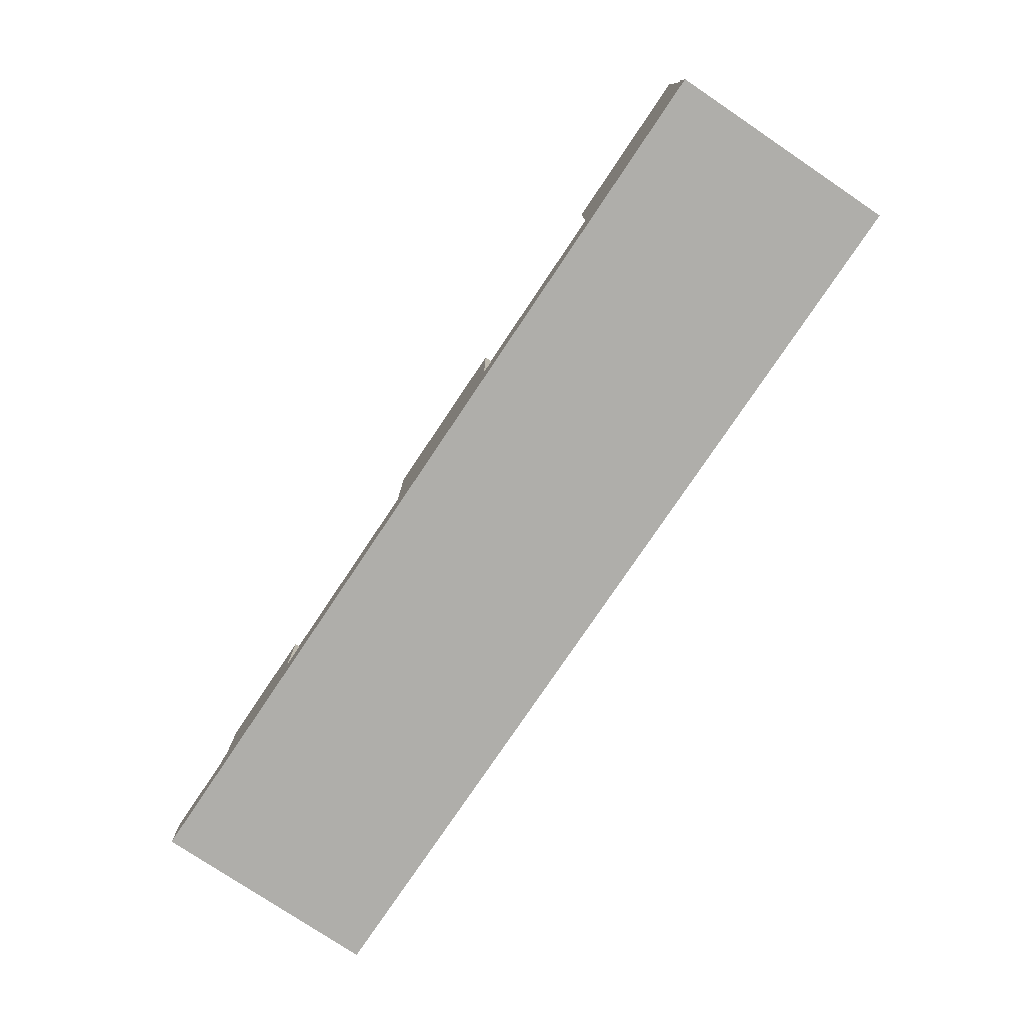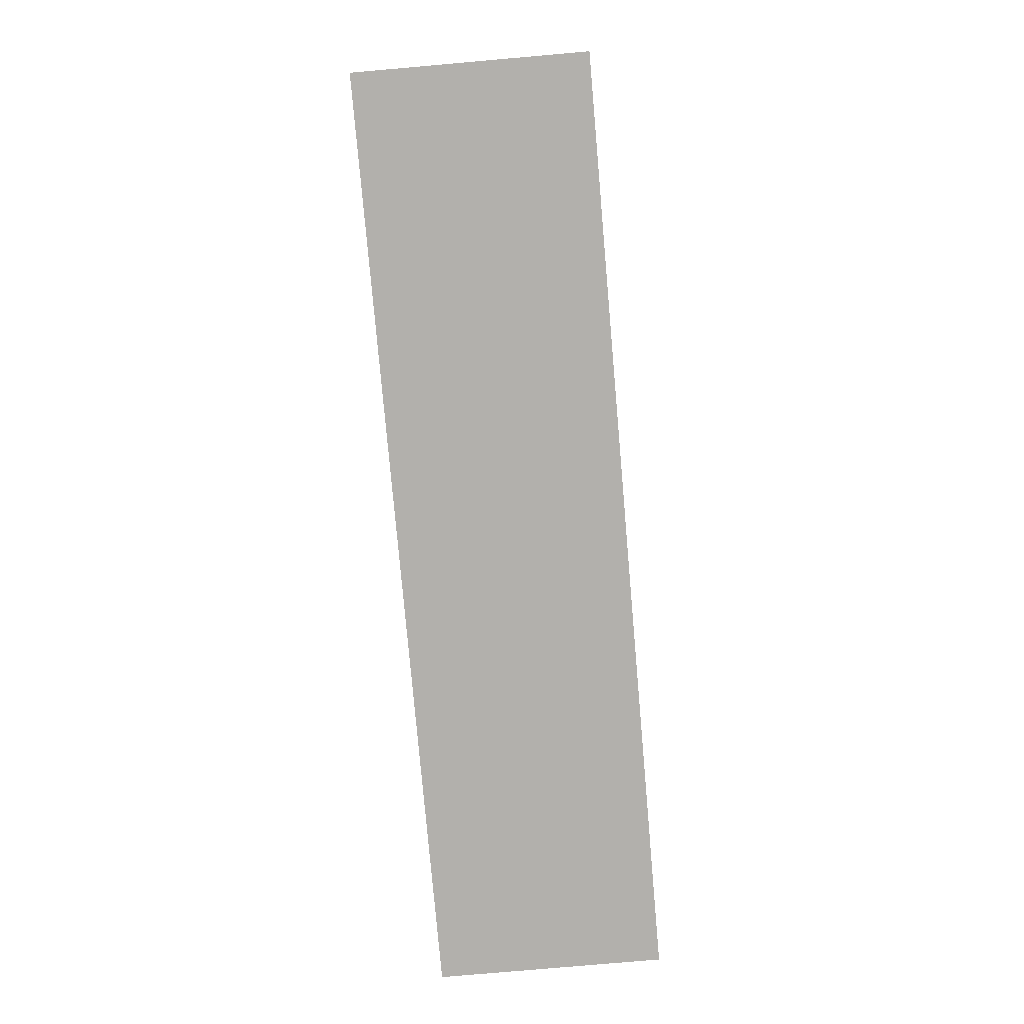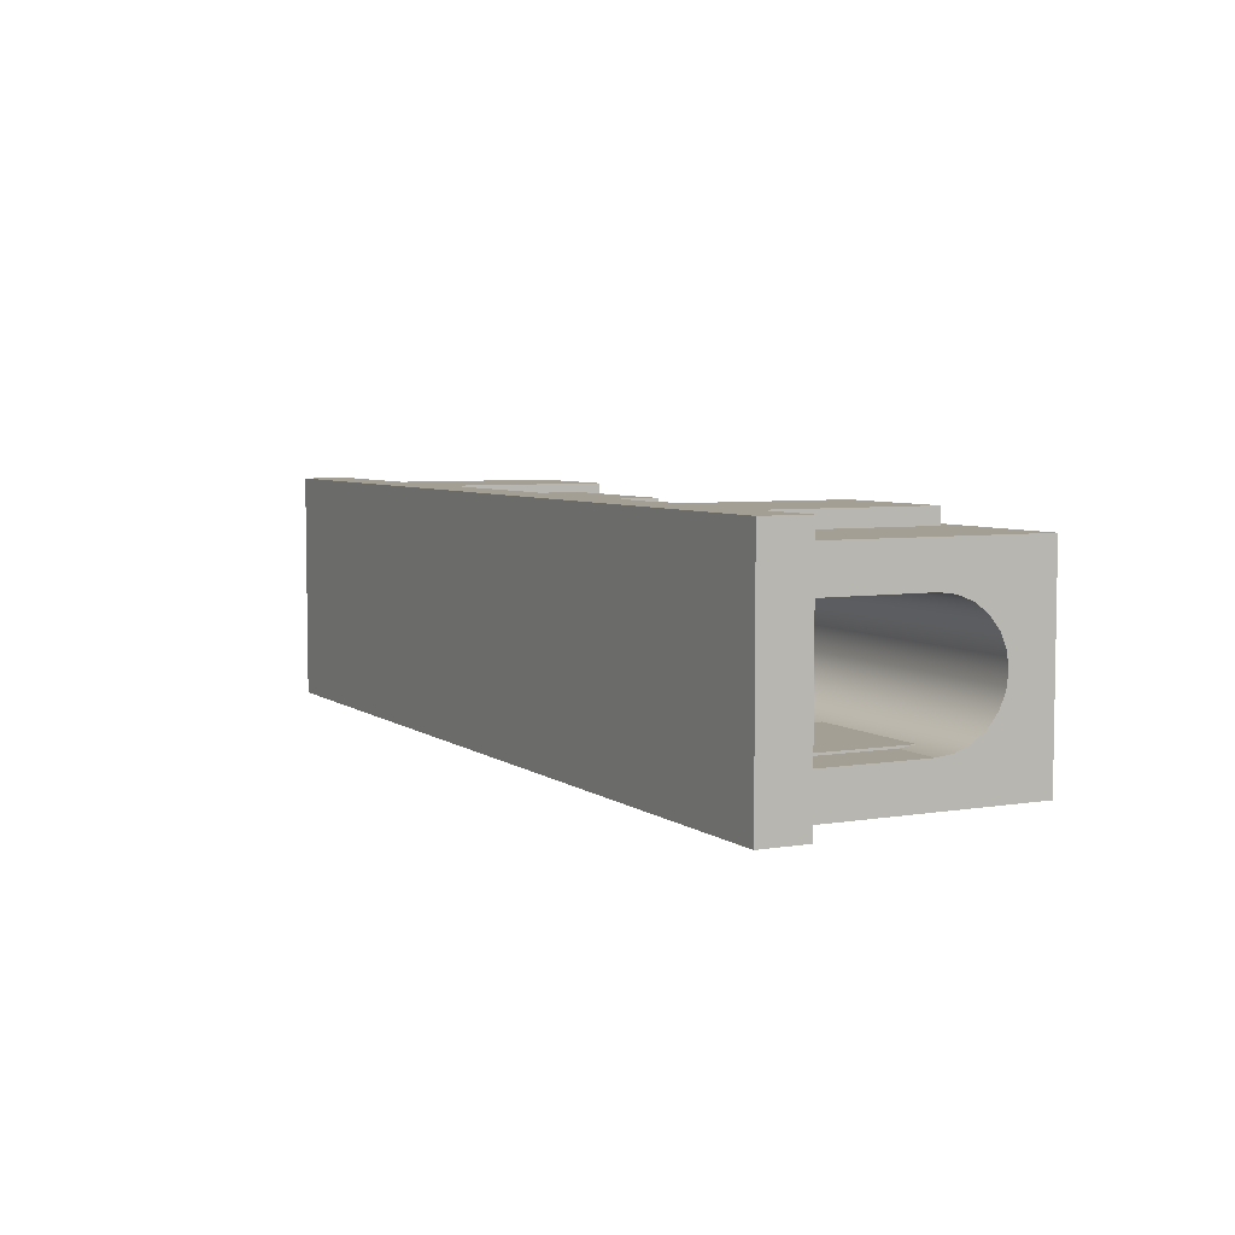
<metadata>
{"format":"obj","ext":"obj","renderer":"f3d","projection":"perspective","resolution":1024,"background":"white","views":[{"elev":-77.6,"azim":-123.9,"up":"+Y"},{"elev":-78.8,"azim":-85.0,"up":"+Y"},{"elev":5.5,"azim":62.8,"up":"+Z"}]}
</metadata>
<code>
g mergedBlocks
v -26.78 0.15 15.61
v -27.68 0.15 15.61
v -26.78 0.15 15.94
v -27.68 0.15 15.94
v -27.68 0.449 15.61
v -26.78 0.449 15.61
v -26.78 0.449 15.94
v -27.68 0.449 15.94
v -30.5 0.3 15.79
v -29.36 0.3 15.79
v -30.5 0.3 15.57
v -29.36 0.3 15.57
v -29.36 0.5 15.79
v -30.5 0.5 15.79
v -30.5 0.5 15.57
v -29.36 0.5 15.57
v -29.36 1.3 15.57
v -29.36 1.3 15.79
v -30.5 1.3 15.79
v -30.5 1.3 15.57
v -31.43 1.584 16.02
v -31.43 1.584 16.92
v -31.43 1.849 16.02
v -31.43 1.849 16.92
v -31.73 1.584 16.92
v -31.73 1.584 16.02
v -31.73 1.849 16.02
v -31.73 1.849 16.92
v -32.92 1.849 16.92
v -32.92 1.584 16.92
v -32.92 1.584 16.02
v -32.92 1.849 16.02
v -28.18 0.449 16.81
v -28.18 0.15 16.81
v -27.28 0.449 16.81
v -27.28 0.15 16.81
v -27.28 0.15 17.14
v -27.28 0.449 17.14
v -28.18 0.15 17.14
v -28.18 0.449 17.14
v -28.18 1.645 17.14
v -28.18 1.645 16.81
v -27.28 1.645 16.81
v -27.28 1.645 17.14
v -31.38 0.15 16.81
v -32.28 0.15 16.81
v -31.38 0.15 17.14
v -32.28 0.15 17.14
v -32.28 0.449 16.81
v -31.38 0.449 16.81
v -31.38 0.449 17.14
v -32.28 0.449 17.14
v -32.28 1.645 17.14
v -32.28 1.645 16.81
v -31.38 1.645 16.81
v -31.38 1.645 17.14
v -26.45 -0.0157 15.56
v -26.45 -0.0157 17.15
v -26.45 0.3157 15.56
v -26.45 0.3157 17.15
v -27.74 -0.0157 17.15
v -27.74 -0.0157 15.56
v -27.74 0.3157 15.56
v -27.74 0.3157 17.15
v -32.92 0.3157 17.15
v -32.92 -0.0157 17.15
v -32.92 -0.0157 15.56
v -32.92 0.3157 15.56
v -28.46 0.3 15.65
v -28.99 0.3 15.65
v -28.46 0.3 15.92
v -28.99 0.3 15.92
v -28.99 0.596 15.65
v -28.46 0.596 15.65
v -28.46 0.3 16.75
v -28.46 0.3 17.03
v -28.46 0.596 16.75
v -28.46 0.596 17.03
v -28.99 0.3 17.03
v -28.99 0.596 17.03
v -28.99 0.596 15.92
v -28.46 0.596 15.92
v -28.99 0.3 16.75
v -28.99 0.596 16.75
v -28.99 1.78 17.03
v -28.99 1.04 16.75
v -28.99 1.155 16.74
v -28.99 1.262 16.7
v -28.99 1.354 16.63
v -28.99 1.425 16.54
v -28.99 1.469 16.44
v -28.99 1.484 16.34
v -28.99 1.78 15.65
v -28.99 1.469 16.23
v -28.99 1.425 16.13
v -28.99 1.354 16.04
v -28.99 1.262 15.98
v -28.99 1.155 15.94
v -28.99 1.04 15.92
v -28.46 1.78 15.65
v -28.46 1.78 17.03
v -28.46 1.04 15.92
v -28.46 1.155 15.94
v -28.46 1.262 15.98
v -28.46 1.354 16.04
v -28.46 1.425 16.13
v -28.46 1.469 16.23
v -28.46 1.484 16.34
v -28.46 1.469 16.44
v -28.46 1.425 16.54
v -28.46 1.354 16.63
v -28.46 1.262 16.7
v -28.46 1.155 16.74
v -28.46 1.04 16.75
v -31.38 0.3 15.65
v -32.92 0.3 15.65
v -31.38 0.3 15.92
v -32.92 0.3 15.92
v -32.92 0.596 15.65
v -31.38 0.596 15.65
v -31.38 0.3 16.75
v -31.38 0.3 17.03
v -31.38 0.596 16.75
v -31.38 0.596 17.03
v -32.92 0.3 17.03
v -32.92 0.596 17.03
v -32.92 0.596 15.92
v -31.38 0.596 15.92
v -32.92 0.3 16.75
v -32.92 0.596 16.75
v -32.92 1.78 17.03
v -32.92 1.04 16.75
v -32.92 1.155 16.74
v -32.92 1.262 16.7
v -32.92 1.354 16.63
v -32.92 1.425 16.54
v -32.92 1.469 16.44
v -32.92 1.484 16.34
v -32.92 1.78 15.65
v -32.92 1.469 16.23
v -32.92 1.425 16.13
v -32.92 1.354 16.04
v -32.92 1.262 15.98
v -32.92 1.155 15.94
v -32.92 1.04 15.92
v -31.38 1.78 15.65
v -31.38 1.78 17.03
v -31.38 1.04 15.92
v -31.38 1.155 15.94
v -31.38 1.262 15.98
v -31.38 1.354 16.04
v -31.38 1.425 16.13
v -31.38 1.469 16.23
v -31.38 1.484 16.34
v -31.38 1.469 16.44
v -31.38 1.425 16.54
v -31.38 1.354 16.63
v -31.38 1.262 16.7
v -31.38 1.155 16.74
v -31.38 1.04 16.75
v -26.45 0.3 15.65
v -26.99 0.3 15.65
v -26.45 0.3 15.92
v -26.99 0.3 15.92
v -26.99 0.596 15.65
v -26.45 0.596 15.65
v -26.45 0.3 16.75
v -26.45 0.3 17.03
v -26.45 0.596 16.75
v -26.45 0.596 17.03
v -26.99 0.3 17.03
v -26.99 0.596 17.03
v -26.99 0.596 15.92
v -26.45 0.596 15.92
v -26.99 0.3 16.75
v -26.99 0.596 16.75
v -26.99 1.78 17.03
v -26.99 1.04 16.75
v -26.99 1.155 16.74
v -26.99 1.262 16.7
v -26.99 1.354 16.63
v -26.99 1.425 16.54
v -26.99 1.469 16.44
v -26.99 1.484 16.34
v -26.99 1.78 15.65
v -26.99 1.469 16.23
v -26.99 1.425 16.13
v -26.99 1.354 16.04
v -26.99 1.262 15.98
v -26.99 1.155 15.94
v -26.99 1.04 15.92
v -26.45 1.78 15.65
v -26.45 1.78 17.03
v -26.45 1.04 15.92
v -26.45 1.155 15.94
v -26.45 1.262 15.98
v -26.45 1.354 16.04
v -26.45 1.425 16.13
v -26.45 1.469 16.23
v -26.45 1.484 16.34
v -26.45 1.469 16.44
v -26.45 1.425 16.54
v -26.45 1.354 16.63
v -26.45 1.262 16.7
v -26.45 1.155 16.74
v -26.45 1.04 16.75
v -27.68 1.645 15.94
v -27.68 1.645 15.61
v -26.78 1.645 15.61
v -26.78 1.645 15.94
v -26.68 1.584 16.22
v -26.68 1.584 16.94
v -26.68 1.849 16.22
v -26.68 1.849 16.94
v -26.89 1.584 16.94
v -26.89 1.584 16.22
v -26.89 1.849 16.22
v -26.89 1.849 16.94
v -27.72 1.849 16.94
v -27.72 1.584 16.94
v -27.72 1.584 16.22
v -27.72 1.849 16.22
v -31 0.3 17.09
v -29.86 0.3 17.09
v -31 0.3 16.87
v -29.86 0.3 16.87
v -29.86 0.5 17.09
v -31 0.5 17.09
v -31 0.5 16.87
v -29.86 0.5 16.87
v -29.86 1.3 16.87
v -29.86 1.3 17.09
v -31 1.3 17.09
v -31 1.3 16.87
v -26.96 0.3 15.65
v -28.48 0.3 15.65
v -26.96 0.3 15.92
v -28.48 0.3 15.92
v -28.48 0.596 15.65
v -26.96 0.596 15.65
v -26.96 0.3 16.75
v -26.96 0.3 17.03
v -26.96 0.596 16.75
v -26.96 0.596 17.03
v -28.48 0.3 17.03
v -28.48 0.596 17.03
v -28.48 0.596 15.92
v -26.96 0.596 15.92
v -28.48 0.3 16.75
v -28.48 0.596 16.75
v -28.48 1.78 17.03
v -28.48 1.04 16.75
v -28.48 1.155 16.74
v -28.48 1.262 16.7
v -28.48 1.354 16.63
v -28.48 1.425 16.54
v -28.48 1.469 16.44
v -28.48 1.484 16.34
v -28.48 1.78 15.65
v -28.48 1.469 16.23
v -28.48 1.425 16.13
v -28.48 1.354 16.04
v -28.48 1.262 15.98
v -28.48 1.155 15.94
v -28.48 1.04 15.92
v -26.96 1.78 15.65
v -26.96 1.78 17.03
v -26.96 1.04 15.92
v -26.96 1.155 15.94
v -26.96 1.262 15.98
v -26.96 1.354 16.04
v -26.96 1.425 16.13
v -26.96 1.469 16.23
v -26.96 1.484 16.34
v -26.96 1.469 16.44
v -26.96 1.425 16.54
v -26.96 1.354 16.63
v -26.96 1.262 16.7
v -26.96 1.155 16.74
v -26.96 1.04 16.75
v -28.97 0.3 15.65
v -31.4 0.3 15.65
v -28.97 0.3 15.92
v -31.4 0.3 15.92
v -31.4 0.596 15.65
v -28.97 0.596 15.65
v -28.97 0.3 16.75
v -28.97 0.3 17.03
v -28.97 0.596 16.75
v -28.97 0.596 17.03
v -31.4 0.3 17.03
v -31.4 0.596 17.03
v -31.4 0.596 15.92
v -28.97 0.596 15.92
v -31.4 0.3 16.75
v -31.4 0.596 16.75
v -31.4 1.78 17.03
v -31.4 1.04 16.75
v -31.4 1.155 16.74
v -31.4 1.262 16.7
v -31.4 1.354 16.63
v -31.4 1.425 16.54
v -31.4 1.469 16.44
v -31.4 1.484 16.34
v -31.4 1.78 15.65
v -31.4 1.469 16.23
v -31.4 1.425 16.13
v -31.4 1.354 16.04
v -31.4 1.262 15.98
v -31.4 1.155 15.94
v -31.4 1.04 15.92
v -28.97 1.78 15.65
v -28.97 1.78 17.03
v -28.97 1.04 15.92
v -28.97 1.155 15.94
v -28.97 1.262 15.98
v -28.97 1.354 16.04
v -28.97 1.425 16.13
v -28.97 1.469 16.23
v -28.97 1.484 16.34
v -28.97 1.469 16.44
v -28.97 1.425 16.54
v -28.97 1.354 16.63
v -28.97 1.262 16.7
v -28.97 1.155 16.74
v -28.97 1.04 16.75
v -32.92 0.3 15.79
v -31.78 0.3 15.79
v -32.92 0.3 15.57
v -31.78 0.3 15.57
v -31.78 0.5 15.79
v -32.92 0.5 15.79
v -32.92 0.5 15.57
v -31.78 0.5 15.57
v -31.78 1.3 15.57
v -31.78 1.3 15.79
v -32.92 1.3 15.79
v -32.92 1.3 15.57
f 3 2 1
f 2 3 4
f 6 2 5
f 2 6 1
f 6 3 1
f 3 6 7
f 3 8 4
f 8 3 7
f 8 2 4
f 2 8 5
f 11 10 9
f 10 11 12
f 14 10 13
f 10 14 9
f 14 11 9
f 11 14 15
f 11 16 12
f 16 11 15
f 16 10 12
f 10 16 13
f 17 13 16
f 13 17 18
f 17 19 18
f 19 17 20
f 19 13 18
f 13 19 14
f 19 15 14
f 15 19 20
f 15 17 16
f 17 15 20
f 23 22 21
f 22 23 24
f 26 22 25
f 22 26 21
f 26 23 21
f 23 26 27
f 23 28 24
f 28 23 27
f 28 22 24
f 22 28 25
f 29 25 28
f 25 29 30
f 29 31 30
f 31 29 32
f 31 25 30
f 25 31 26
f 31 27 26
f 27 31 32
f 27 29 28
f 29 27 32
f 41 33 40
f 33 41 42
f 41 43 42
f 43 41 44
f 43 33 42
f 33 43 35
f 43 38 35
f 38 43 44
f 38 41 40
f 41 38 44
f 47 46 45
f 46 47 48
f 50 46 49
f 46 50 45
f 50 47 45
f 47 50 51
f 47 52 48
f 52 47 51
f 52 46 48
f 46 52 49
f 53 49 52
f 49 53 54
f 53 55 54
f 55 53 56
f 55 49 54
f 49 55 50
f 55 51 50
f 51 55 56
f 51 53 52
f 53 51 56
f 59 58 57
f 58 59 60
f 62 58 61
f 58 62 57
f 62 59 57
f 59 62 63
f 59 64 60
f 64 59 63
f 64 58 60
f 58 64 61
f 65 61 64
f 61 65 66
f 65 67 66
f 67 65 68
f 67 61 66
f 61 67 62
f 67 63 62
f 63 67 68
f 63 65 64
f 65 63 68
f 71 70 69
f 70 71 72
f 74 70 73
f 70 74 69
f 77 76 75
f 76 77 78
f 76 80 79
f 80 76 78
f 81 70 72
f 70 81 73
f 71 81 72
f 81 71 82
f 74 71 69
f 71 74 82
f 80 83 79
f 83 80 84
f 76 83 75
f 83 76 79
f 77 83 84
f 83 77 75
f 85 84 80
f 84 85 86
f 86 85 87
f 87 85 88
f 88 85 89
f 89 85 90
f 90 85 91
f 91 85 92
f 93 92 85
f 93 94 92
f 93 95 94
f 93 96 95
f 93 97 96
f 93 98 97
f 93 99 98
f 93 81 99
f 81 93 73
f 85 100 93
f 100 85 101
f 100 73 93
f 73 100 74
f 100 82 74
f 82 100 102
f 102 100 103
f 103 100 104
f 104 100 105
f 105 100 106
f 106 100 107
f 107 100 108
f 101 108 100
f 101 109 108
f 101 110 109
f 101 111 110
f 101 112 111
f 101 113 112
f 101 114 113
f 101 77 114
f 77 101 78
f 78 85 80
f 85 78 101
f 102 98 99
f 98 102 103
f 103 97 98
f 97 103 104
f 104 96 97
f 96 104 105
f 106 96 105
f 96 106 95
f 107 95 106
f 95 107 94
f 108 94 107
f 94 108 92
f 109 92 108
f 92 109 91
f 110 91 109
f 91 110 90
f 111 90 110
f 90 111 89
f 111 88 89
f 88 111 112
f 112 87 88
f 87 112 113
f 113 86 87
f 86 113 114
f 114 84 86
f 84 114 77
f 82 99 81
f 99 82 102
f 117 116 115
f 116 117 118
f 120 116 119
f 116 120 115
f 123 122 121
f 122 123 124
f 122 126 125
f 126 122 124
f 127 116 118
f 116 127 119
f 117 127 118
f 127 117 128
f 120 117 115
f 117 120 128
f 126 129 125
f 129 126 130
f 122 129 121
f 129 122 125
f 123 129 130
f 129 123 121
f 131 130 126
f 130 131 132
f 132 131 133
f 133 131 134
f 134 131 135
f 135 131 136
f 136 131 137
f 137 131 138
f 139 138 131
f 139 140 138
f 139 141 140
f 139 142 141
f 139 143 142
f 139 144 143
f 139 145 144
f 139 127 145
f 127 139 119
f 131 146 139
f 146 131 147
f 146 119 139
f 119 146 120
f 146 128 120
f 128 146 148
f 148 146 149
f 149 146 150
f 150 146 151
f 151 146 152
f 152 146 153
f 153 146 154
f 147 154 146
f 147 155 154
f 147 156 155
f 147 157 156
f 147 158 157
f 147 159 158
f 147 160 159
f 147 123 160
f 123 147 124
f 124 131 126
f 131 124 147
f 148 144 145
f 144 148 149
f 149 143 144
f 143 149 150
f 150 142 143
f 142 150 151
f 152 142 151
f 142 152 141
f 153 141 152
f 141 153 140
f 154 140 153
f 140 154 138
f 155 138 154
f 138 155 137
f 156 137 155
f 137 156 136
f 157 136 156
f 136 157 135
f 157 134 135
f 134 157 158
f 158 133 134
f 133 158 159
f 159 132 133
f 132 159 160
f 160 130 132
f 130 160 123
f 128 145 127
f 145 128 148
f 163 162 161
f 162 163 164
f 166 162 165
f 162 166 161
f 169 168 167
f 168 169 170
f 168 172 171
f 172 168 170
f 173 162 164
f 162 173 165
f 163 173 164
f 173 163 174
f 166 163 161
f 163 166 174
f 172 175 171
f 175 172 176
f 168 175 167
f 175 168 171
f 169 175 176
f 175 169 167
f 177 176 172
f 176 177 178
f 178 177 179
f 179 177 180
f 180 177 181
f 181 177 182
f 182 177 183
f 183 177 184
f 185 184 177
f 185 186 184
f 185 187 186
f 185 188 187
f 185 189 188
f 185 190 189
f 185 191 190
f 185 173 191
f 173 185 165
f 177 192 185
f 192 177 193
f 192 165 185
f 165 192 166
f 192 174 166
f 174 192 194
f 194 192 195
f 195 192 196
f 196 192 197
f 197 192 198
f 198 192 199
f 199 192 200
f 193 200 192
f 193 201 200
f 193 202 201
f 193 203 202
f 193 204 203
f 193 205 204
f 193 206 205
f 193 169 206
f 169 193 170
f 170 177 172
f 177 170 193
f 194 190 191
f 190 194 195
f 195 189 190
f 189 195 196
f 196 188 189
f 188 196 197
f 198 188 197
f 188 198 187
f 199 187 198
f 187 199 186
f 200 186 199
f 186 200 184
f 201 184 200
f 184 201 183
f 202 183 201
f 183 202 182
f 203 182 202
f 182 203 181
f 203 180 181
f 180 203 204
f 204 179 180
f 179 204 205
f 205 178 179
f 178 205 206
f 206 176 178
f 176 206 169
f 174 191 173
f 191 174 194
f 207 5 8
f 5 207 208
f 207 209 208
f 209 207 210
f 209 5 208
f 5 209 6
f 209 7 6
f 7 209 210
f 7 207 8
f 207 7 210
f 213 212 211
f 212 213 214
f 216 212 215
f 212 216 211
f 216 213 211
f 213 216 217
f 213 218 214
f 218 213 217
f 218 212 214
f 212 218 215
f 219 215 218
f 215 219 220
f 219 221 220
f 221 219 222
f 221 215 220
f 215 221 216
f 221 217 216
f 217 221 222
f 217 219 218
f 219 217 222
f 37 34 36
f 34 37 39
f 35 34 33
f 34 35 36
f 35 37 36
f 37 35 38
f 37 40 39
f 40 37 38
f 40 34 39
f 34 40 33
f 225 224 223
f 224 225 226
f 228 224 227
f 224 228 223
f 228 225 223
f 225 228 229
f 225 230 226
f 230 225 229
f 230 224 226
f 224 230 227
f 231 227 230
f 227 231 232
f 231 233 232
f 233 231 234
f 233 227 232
f 227 233 228
f 233 229 228
f 229 233 234
f 229 231 230
f 231 229 234
f 237 236 235
f 236 237 238
f 240 236 239
f 236 240 235
f 243 242 241
f 242 243 244
f 242 246 245
f 246 242 244
f 247 236 238
f 236 247 239
f 237 247 238
f 247 237 248
f 240 237 235
f 237 240 248
f 246 249 245
f 249 246 250
f 242 249 241
f 249 242 245
f 243 249 250
f 249 243 241
f 251 250 246
f 250 251 252
f 252 251 253
f 253 251 254
f 254 251 255
f 255 251 256
f 256 251 257
f 257 251 258
f 259 258 251
f 259 260 258
f 259 261 260
f 259 262 261
f 259 263 262
f 259 264 263
f 259 265 264
f 259 247 265
f 247 259 239
f 251 266 259
f 266 251 267
f 266 239 259
f 239 266 240
f 266 248 240
f 248 266 268
f 268 266 269
f 269 266 270
f 270 266 271
f 271 266 272
f 272 266 273
f 273 266 274
f 267 274 266
f 267 275 274
f 267 276 275
f 267 277 276
f 267 278 277
f 267 279 278
f 267 280 279
f 267 243 280
f 243 267 244
f 244 251 246
f 251 244 267
f 268 264 265
f 264 268 269
f 269 263 264
f 263 269 270
f 270 262 263
f 262 270 271
f 272 262 271
f 262 272 261
f 273 261 272
f 261 273 260
f 274 260 273
f 260 274 258
f 275 258 274
f 258 275 257
f 276 257 275
f 257 276 256
f 277 256 276
f 256 277 255
f 277 254 255
f 254 277 278
f 278 253 254
f 253 278 279
f 279 252 253
f 252 279 280
f 280 250 252
f 250 280 243
f 248 265 247
f 265 248 268
f 283 282 281
f 282 283 284
f 286 282 285
f 282 286 281
f 289 288 287
f 288 289 290
f 288 292 291
f 292 288 290
f 293 282 284
f 282 293 285
f 283 293 284
f 293 283 294
f 286 283 281
f 283 286 294
f 292 295 291
f 295 292 296
f 288 295 287
f 295 288 291
f 289 295 296
f 295 289 287
f 297 296 292
f 296 297 298
f 298 297 299
f 299 297 300
f 300 297 301
f 301 297 302
f 302 297 303
f 303 297 304
f 305 304 297
f 305 306 304
f 305 307 306
f 305 308 307
f 305 309 308
f 305 310 309
f 305 311 310
f 305 293 311
f 293 305 285
f 297 312 305
f 312 297 313
f 312 285 305
f 285 312 286
f 312 294 286
f 294 312 314
f 314 312 315
f 315 312 316
f 316 312 317
f 317 312 318
f 318 312 319
f 319 312 320
f 313 320 312
f 313 321 320
f 313 322 321
f 313 323 322
f 313 324 323
f 313 325 324
f 313 326 325
f 313 289 326
f 289 313 290
f 290 297 292
f 297 290 313
f 314 310 311
f 310 314 315
f 315 309 310
f 309 315 316
f 316 308 309
f 308 316 317
f 318 308 317
f 308 318 307
f 319 307 318
f 307 319 306
f 320 306 319
f 306 320 304
f 321 304 320
f 304 321 303
f 322 303 321
f 303 322 302
f 323 302 322
f 302 323 301
f 323 300 301
f 300 323 324
f 324 299 300
f 299 324 325
f 325 298 299
f 298 325 326
f 326 296 298
f 296 326 289
f 294 311 293
f 311 294 314
f 329 328 327
f 328 329 330
f 332 328 331
f 328 332 327
f 332 329 327
f 329 332 333
f 329 334 330
f 334 329 333
f 334 328 330
f 328 334 331
f 335 331 334
f 331 335 336
f 335 337 336
f 337 335 338
f 337 331 336
f 331 337 332
f 337 333 332
f 333 337 338
f 333 335 334
f 335 333 338

</code>
